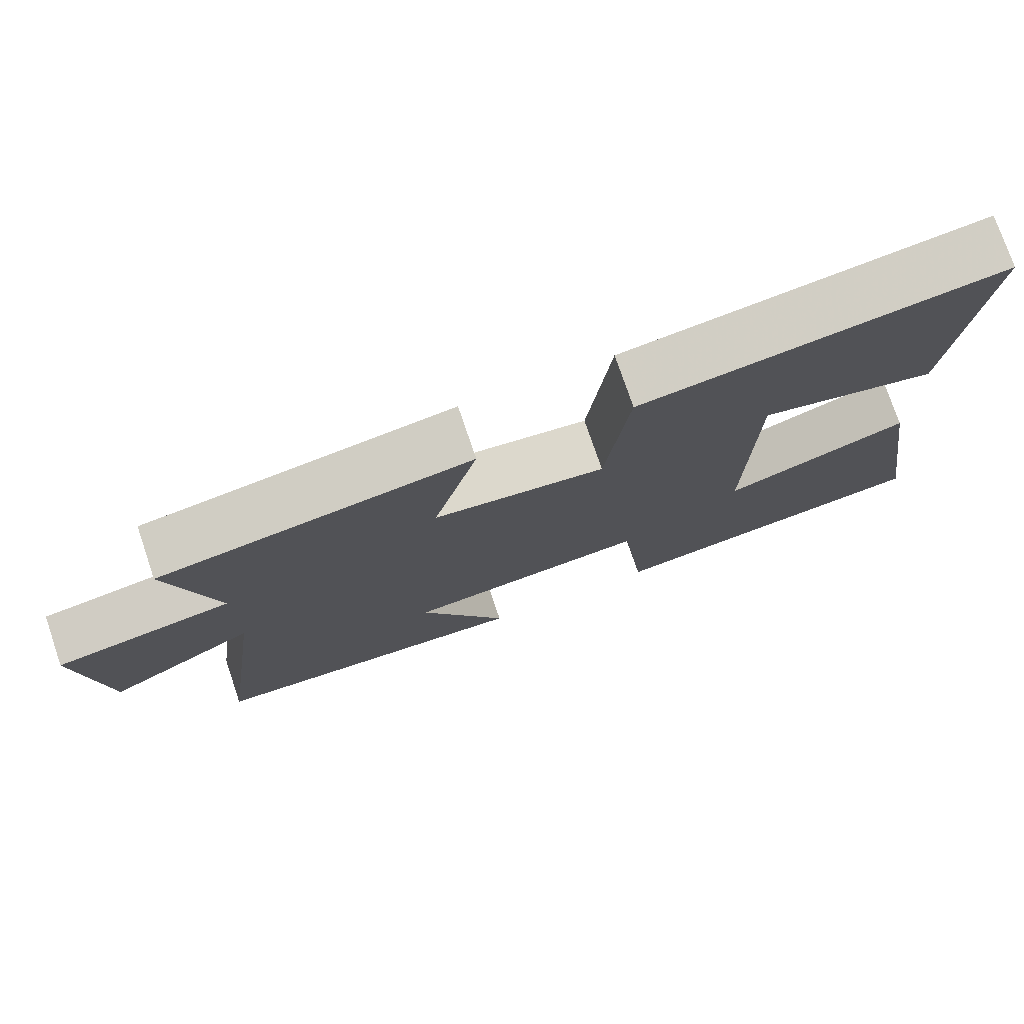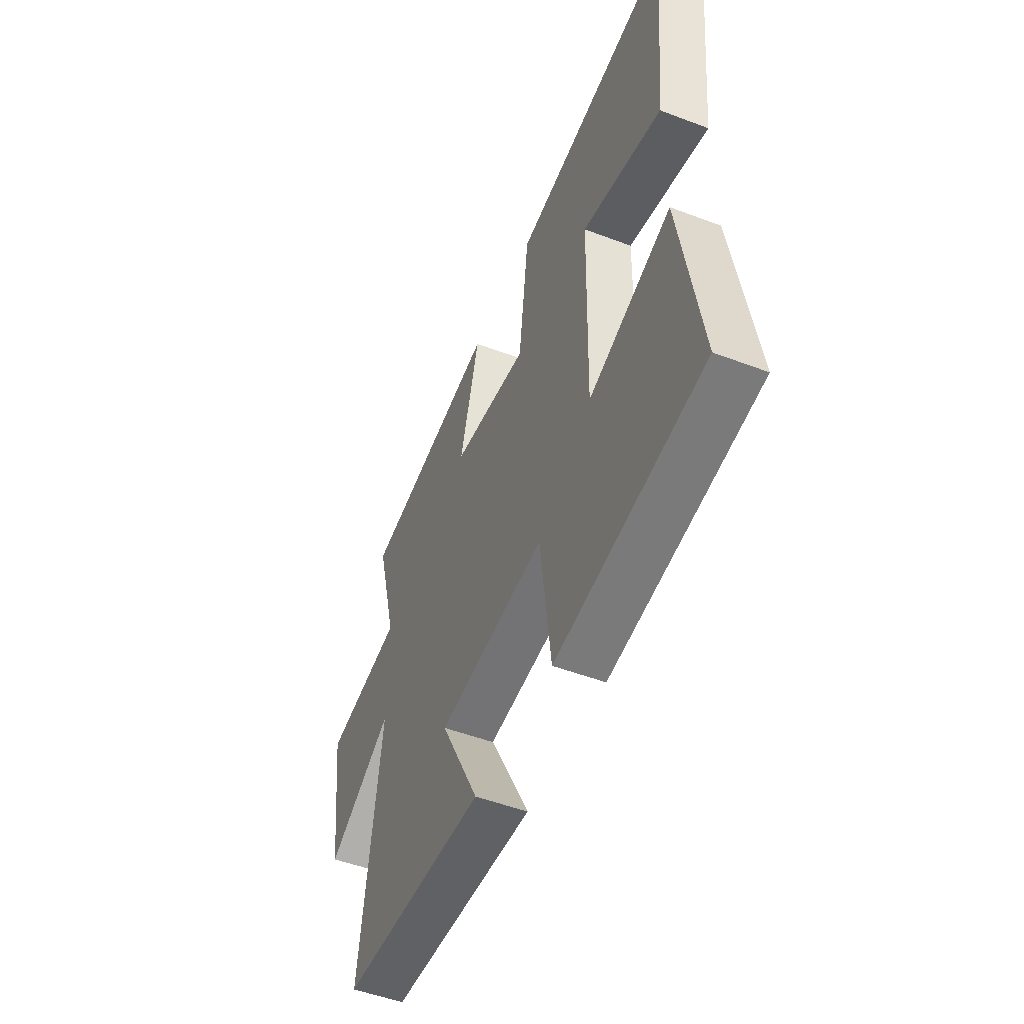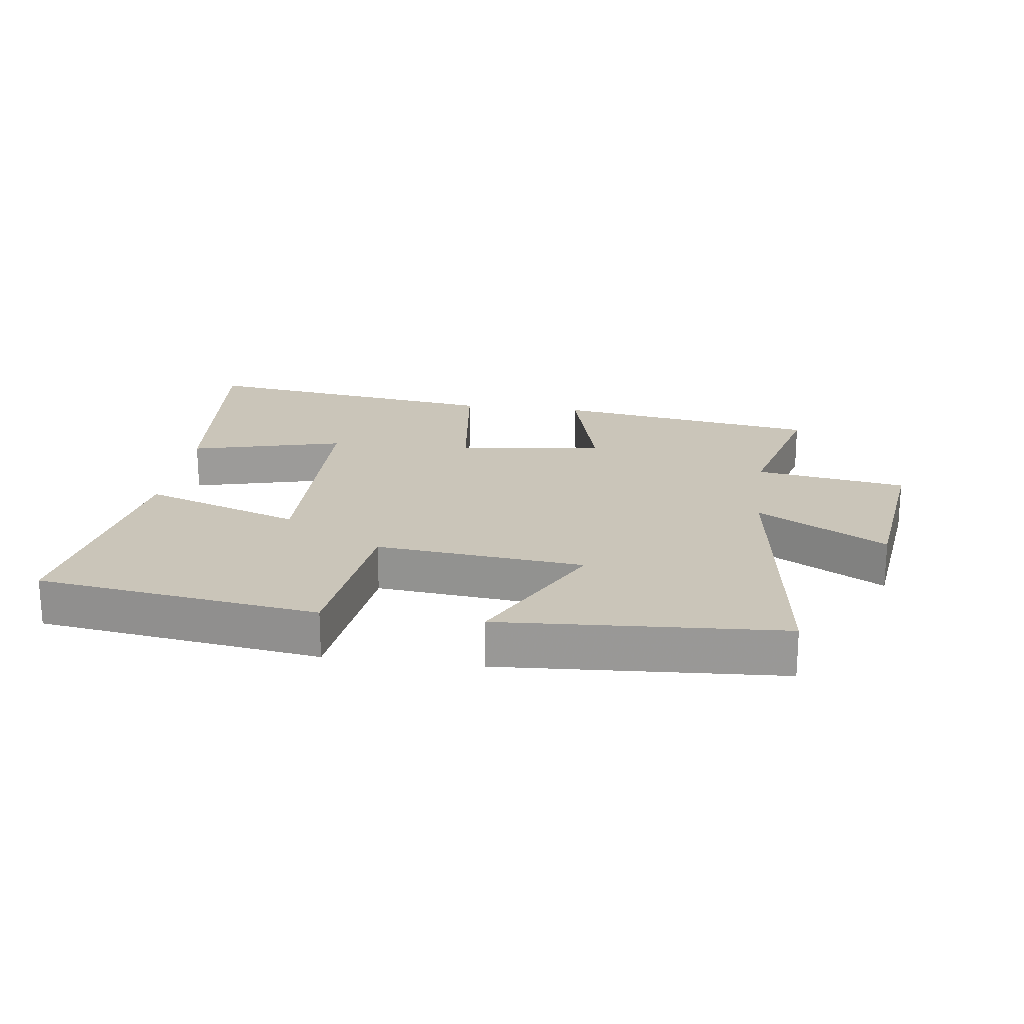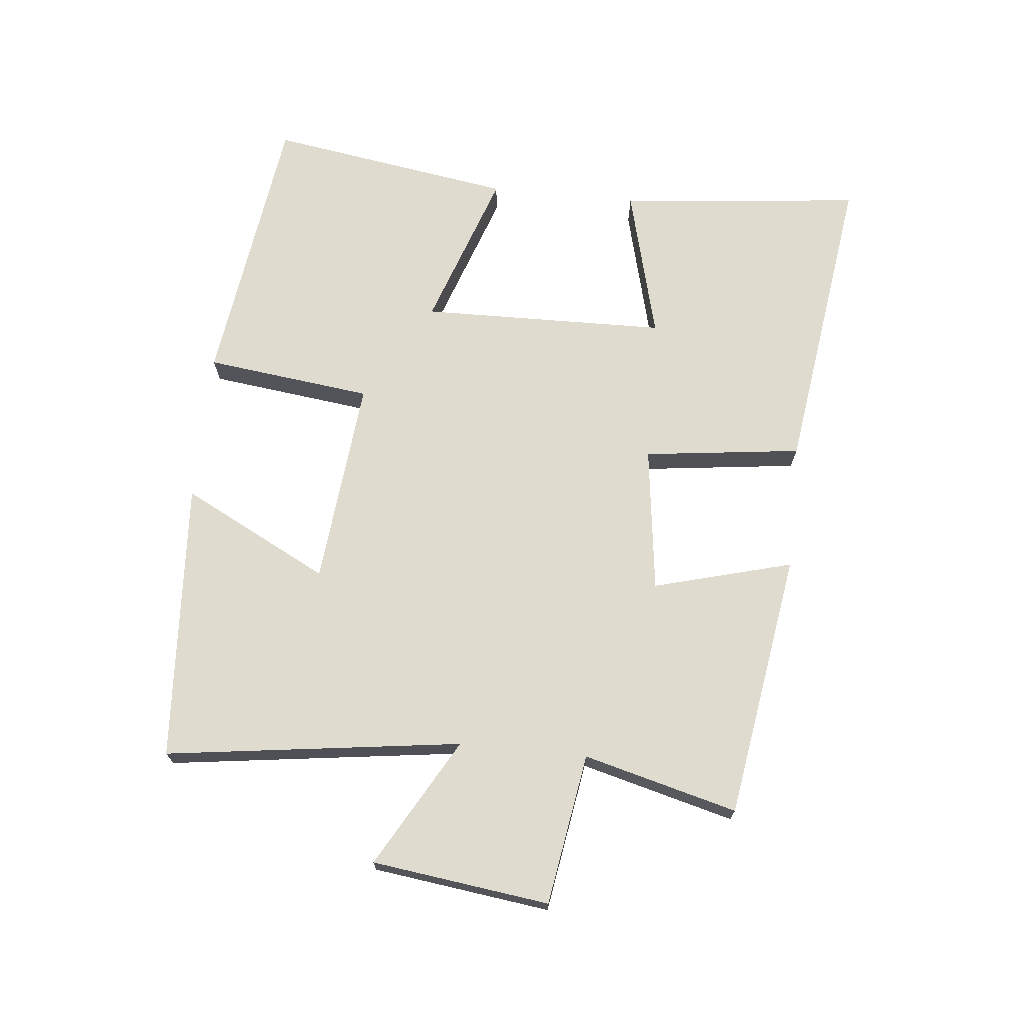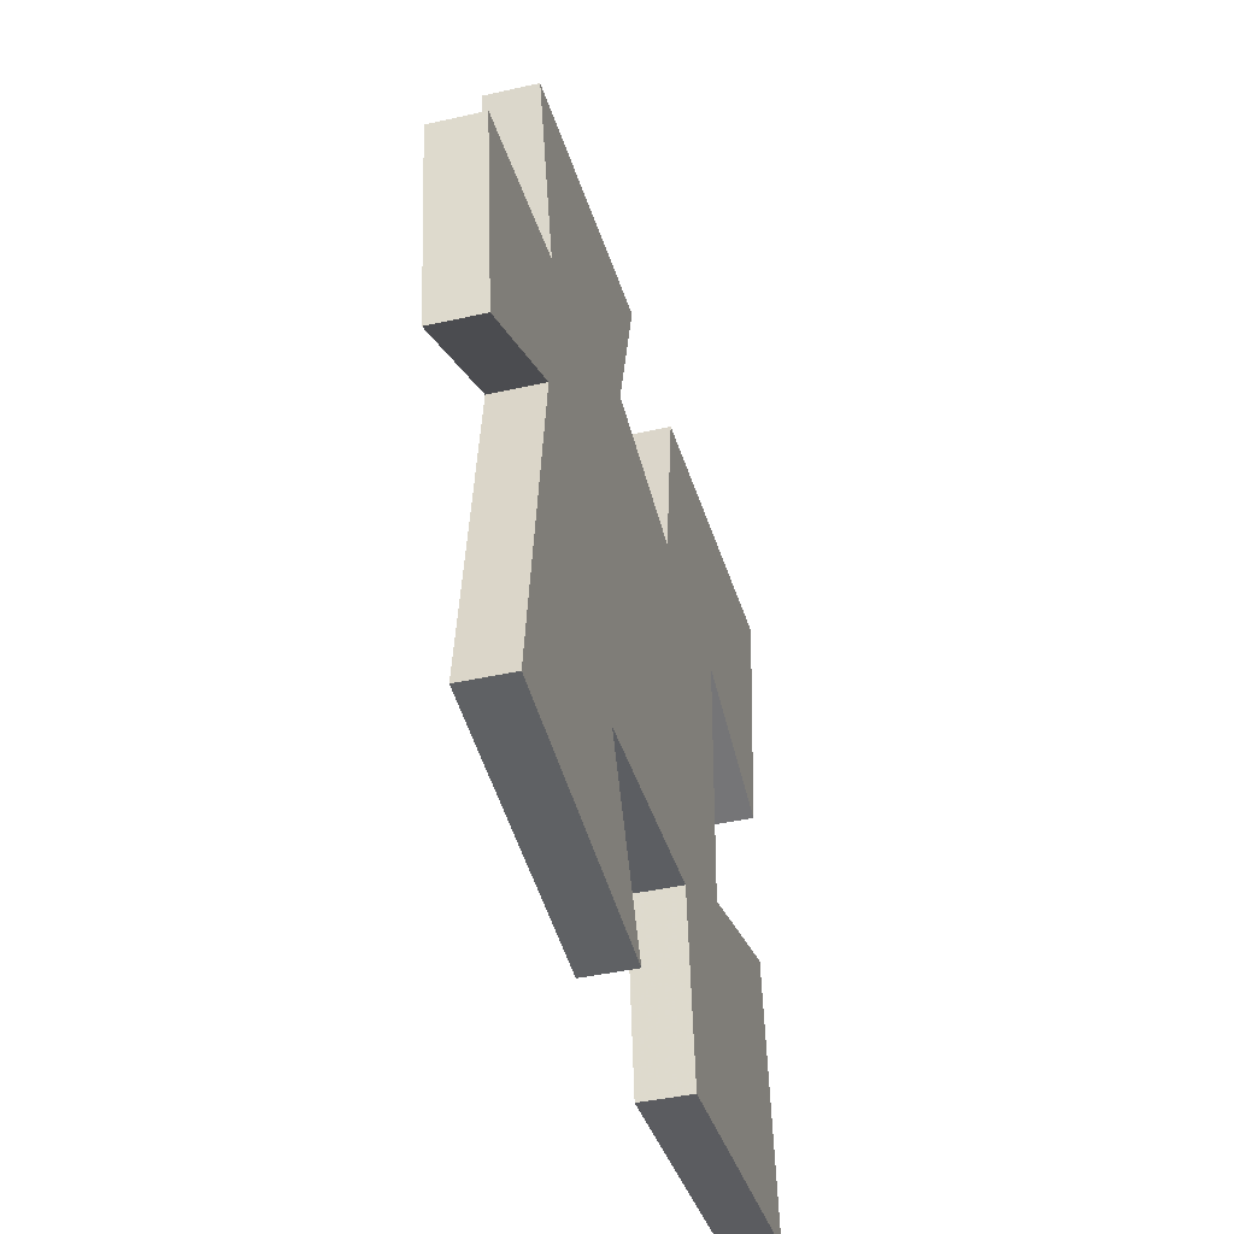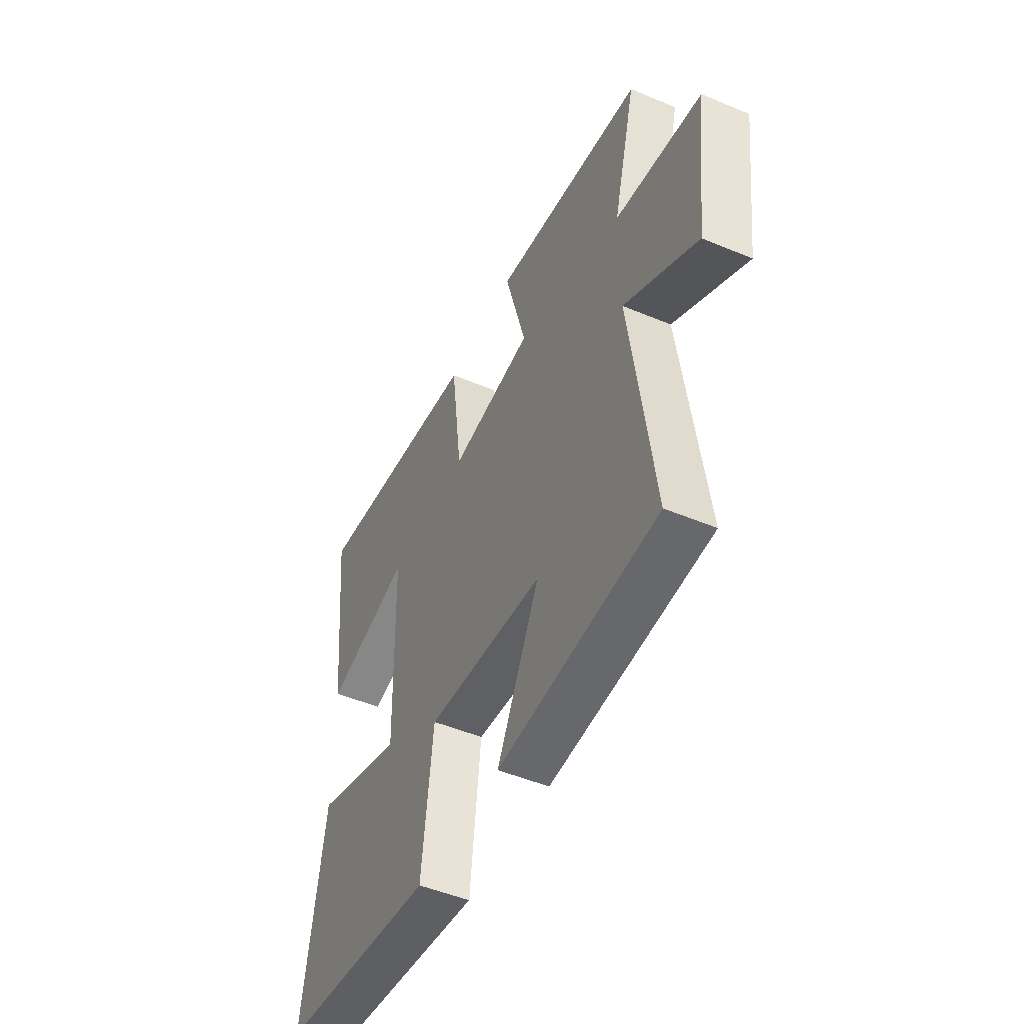
<metadata>
{"format":"obj","ext":"obj","renderer":"f3d","projection":"perspective","resolution":1024,"background":"white","views":[{"elev":75.8,"azim":-18.8,"up":"+Z"},{"elev":-50.6,"azim":67.4,"up":"+Z"},{"elev":20.7,"azim":-172.3,"up":"+Y"},{"elev":70.4,"azim":-84.2,"up":"+Y"},{"elev":-43.1,"azim":-75.1,"up":"+Z"},{"elev":-49.0,"azim":-115.0,"up":"+Z"}]}
</metadata>
<code>
v 0.56 0.07 -0.439
v 0.118 0.07 -0.5
v 0.086 0.07 -0.238
v -0.24 0.07 -0.27
v -0.122 0.07 -0.5
v -0.563 0.07 -0.472
v -0.5 0.07 -0.008
v -0.701 0.07 -0.122
v -0.737 0.07 0.156
v -0.5 0.07 0.194
v -0.563 0.07 0.435
v -0.146 0.07 0.5
v -0.205 0.07 0.282
v 0.025 0.07 0.252
v 0.056 0.07 0.5
v 0.54 0.07 0.567
v 0.5 0.07 0.184
v 0.259 0.07 0.246
v 0.251 0.07 -0.14
v 0.5 0.07 -0.054
v 0.56 0 -0.439
v 0.118 0 -0.5
v 0.086 0 -0.238
v -0.24 0 -0.27
v -0.122 0 -0.5
v -0.563 0 -0.472
v -0.5 0 -0.008
v -0.701 0 -0.122
v -0.737 0 0.156
v -0.5 0 0.194
v -0.563 0 0.435
v -0.146 0 0.5
v -0.205 0 0.282
v 0.025 0 0.252
v 0.056 0 0.5
v 0.54 0 0.567
v 0.5 0 0.184
v 0.259 0 0.246
v 0.251 0 -0.14
v 0.5 0 -0.054
f 19 20 1 2
f 18 19 2 3
f 15 16 17 18
f 14 15 18 3
f 13 14 3 4
f 10 11 12 13
f 10 13 4
f 7 8 9 10
f 7 10 4 5
f 5 6 7
f 22 21 40 39
f 23 22 39 38
f 38 37 36 35
f 23 38 35 34
f 24 23 34 33
f 33 32 31 30
f 24 33 30
f 30 29 28 27
f 25 24 30 27
f 27 26 25
f 1 21 22 2
f 2 22 23 3
f 3 23 24 4
f 4 24 25 5
f 5 25 26 6
f 6 26 27 7
f 7 27 28 8
f 8 28 29 9
f 9 29 30 10
f 10 30 31 11
f 11 31 32 12
f 12 32 33 13
f 13 33 34 14
f 14 34 35 15
f 15 35 36 16
f 16 36 37 17
f 17 37 38 18
f 18 38 39 19
f 19 39 40 20
f 20 40 21 1

</code>
